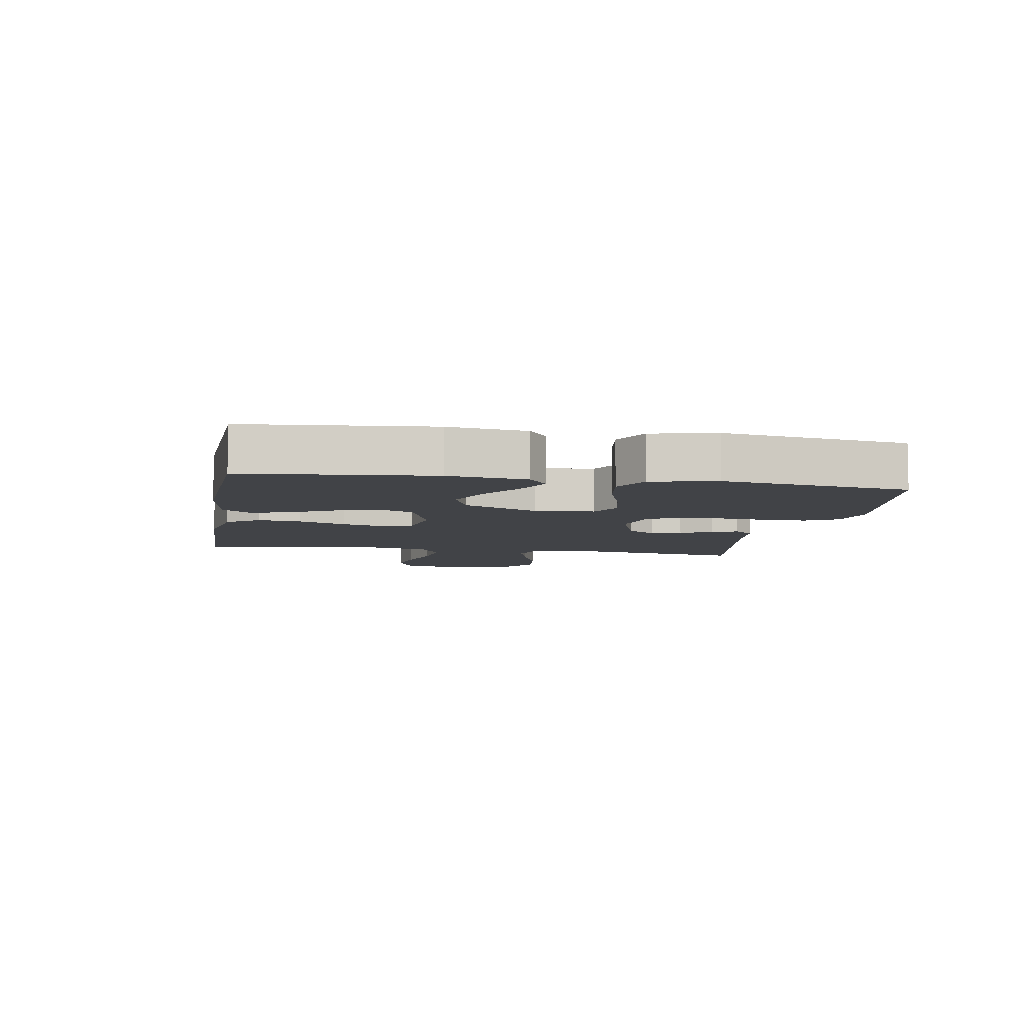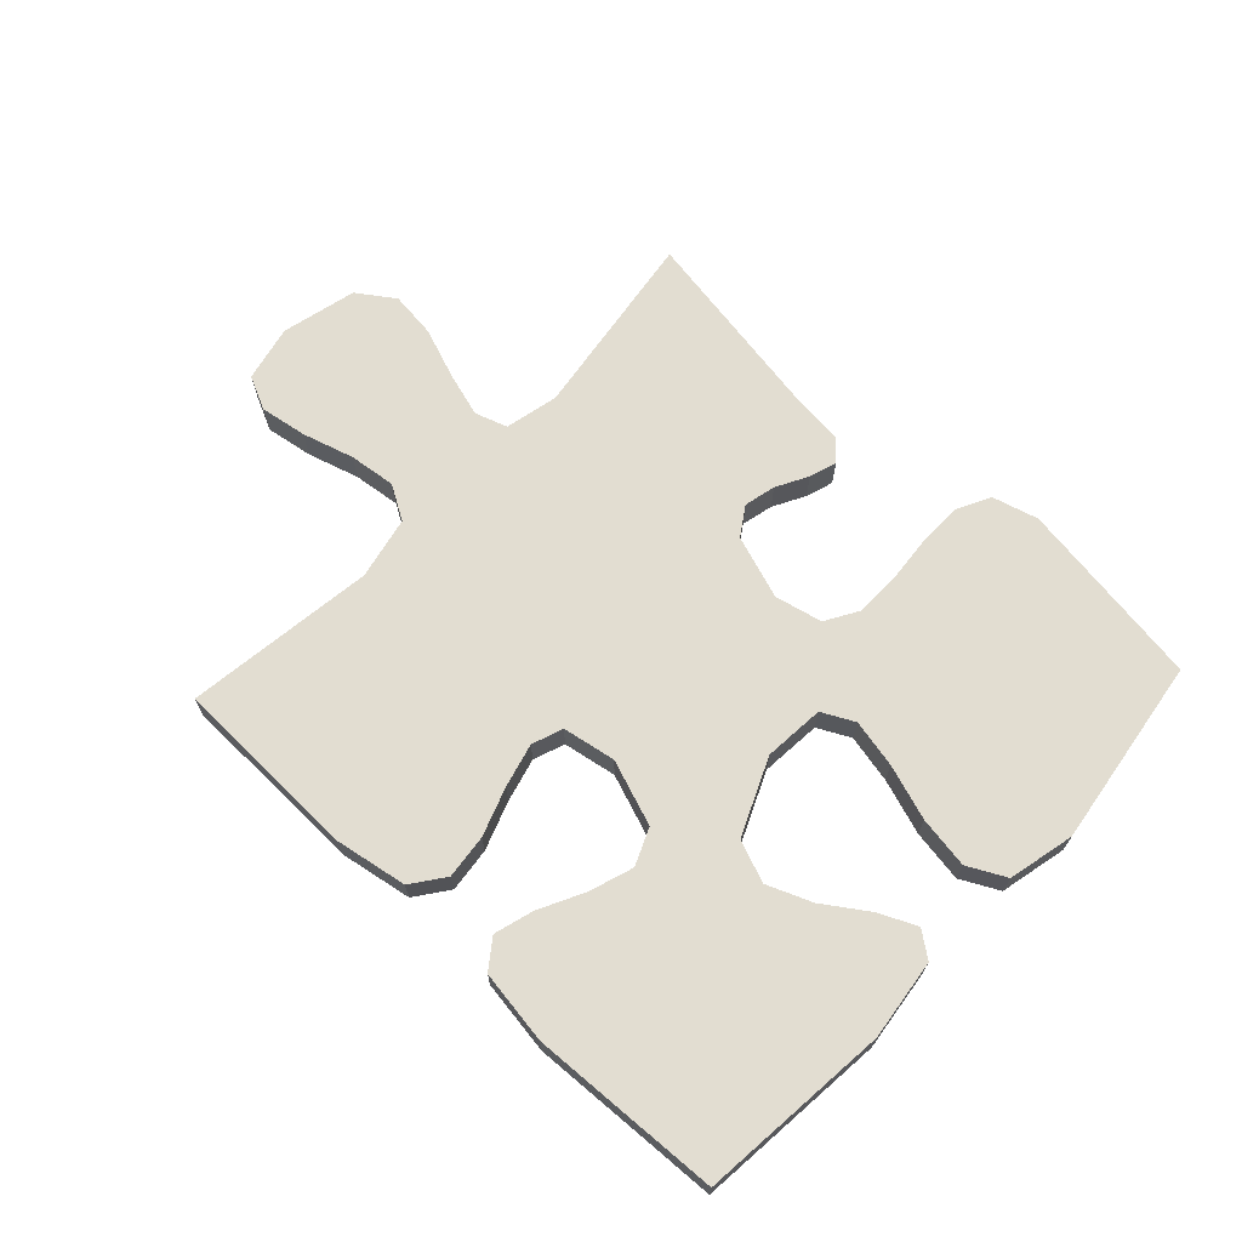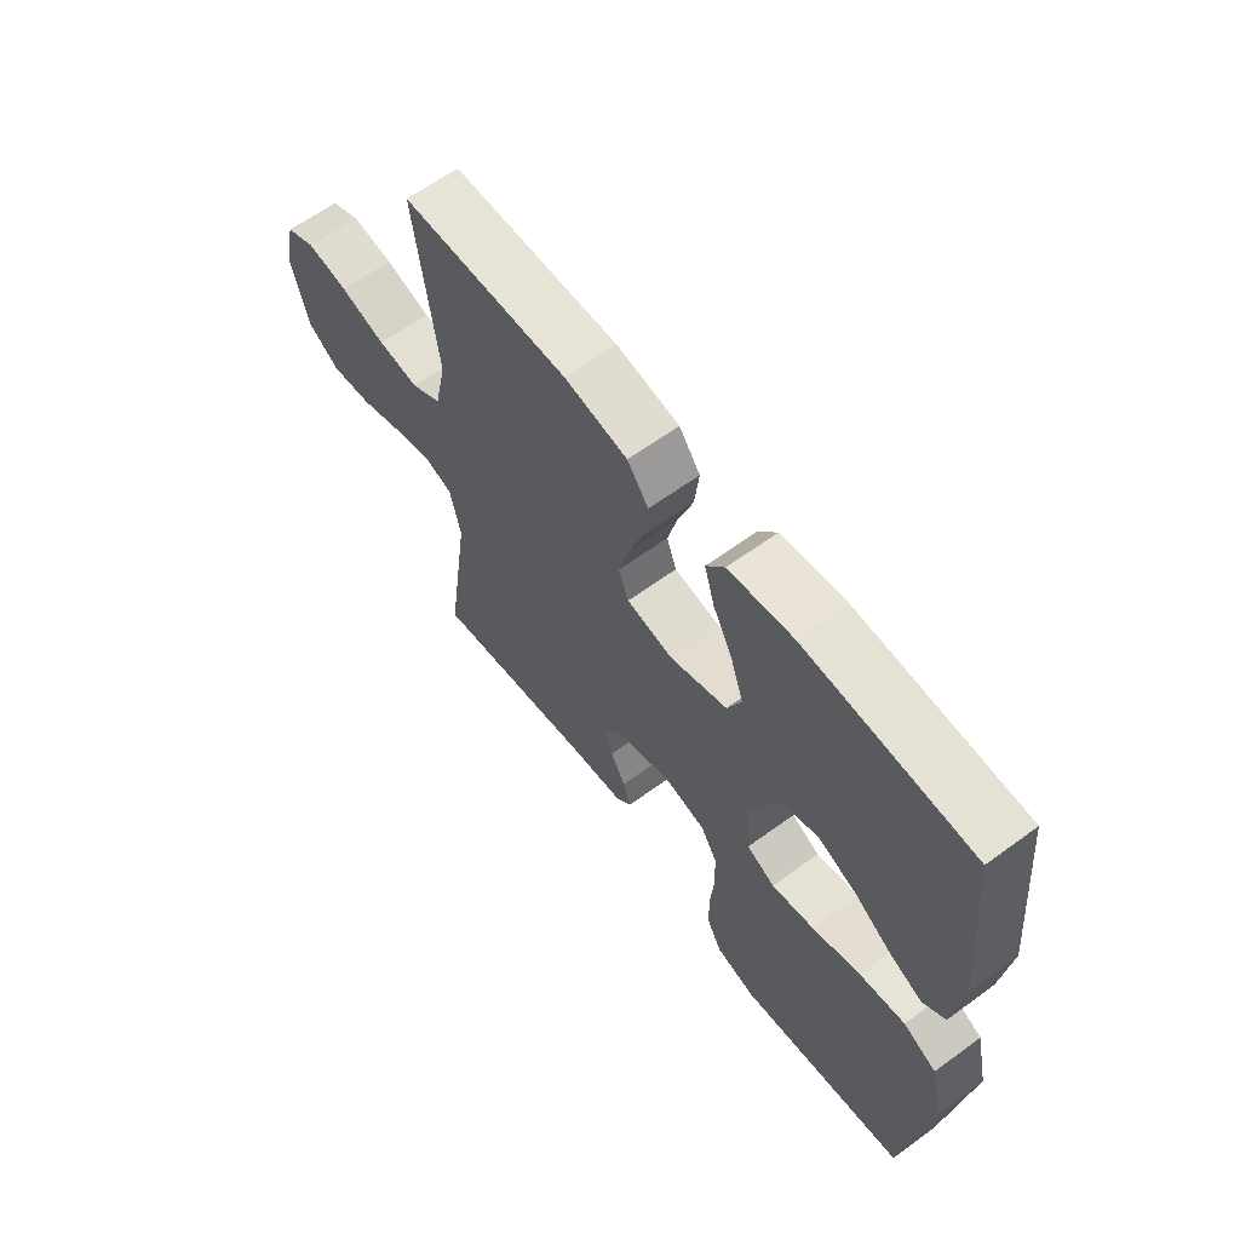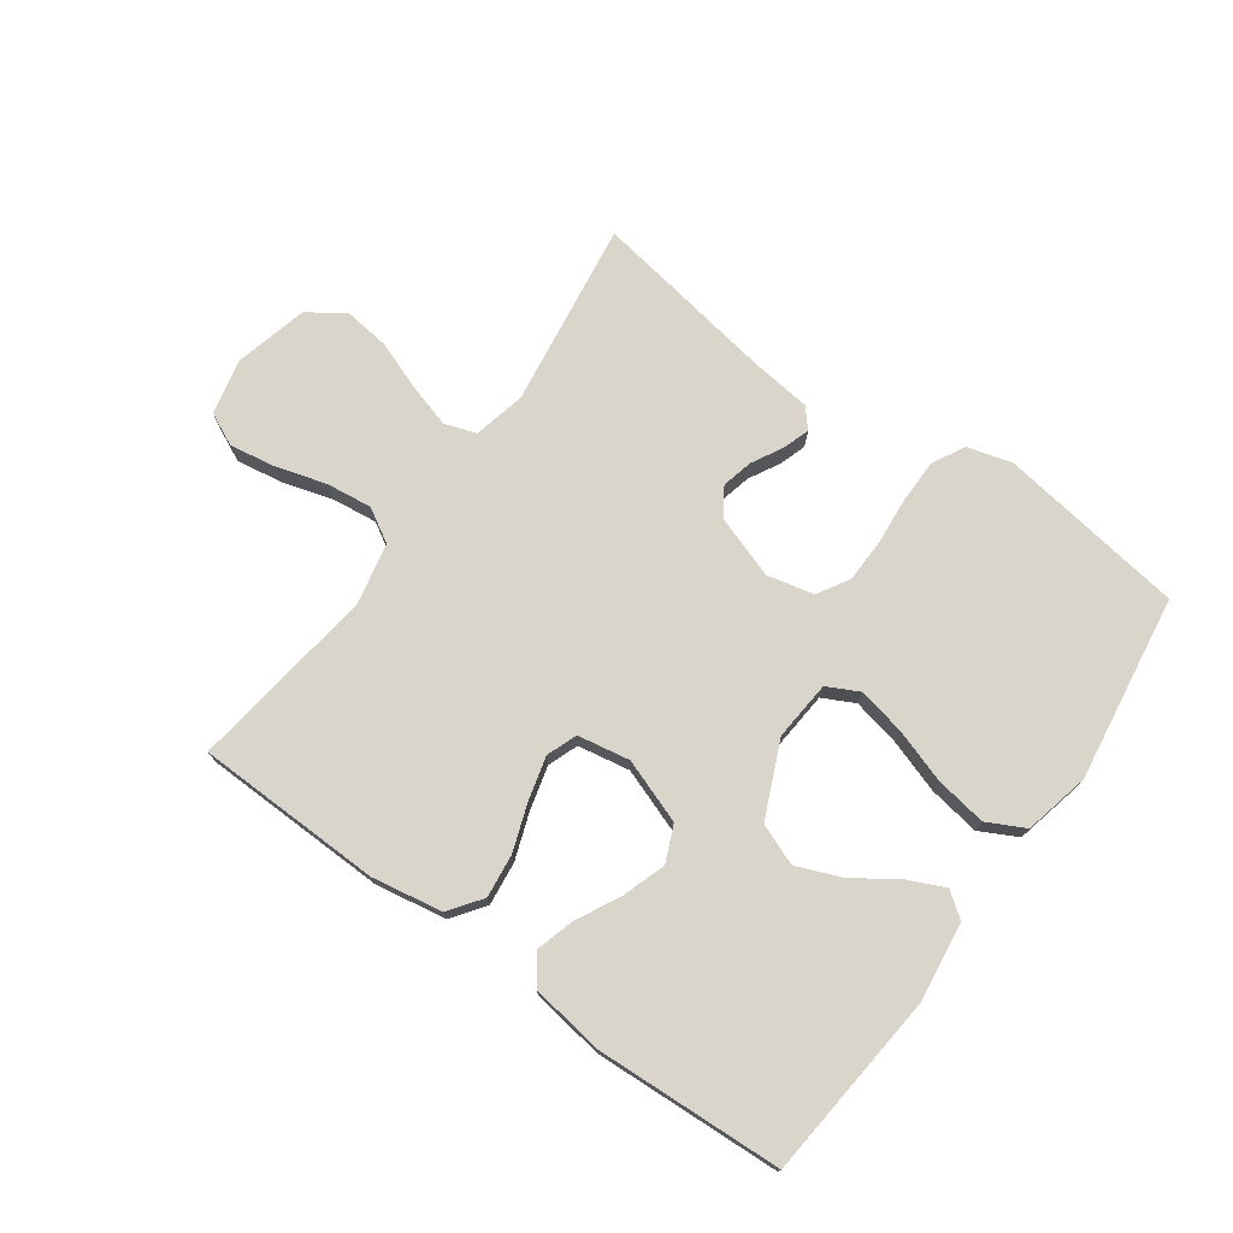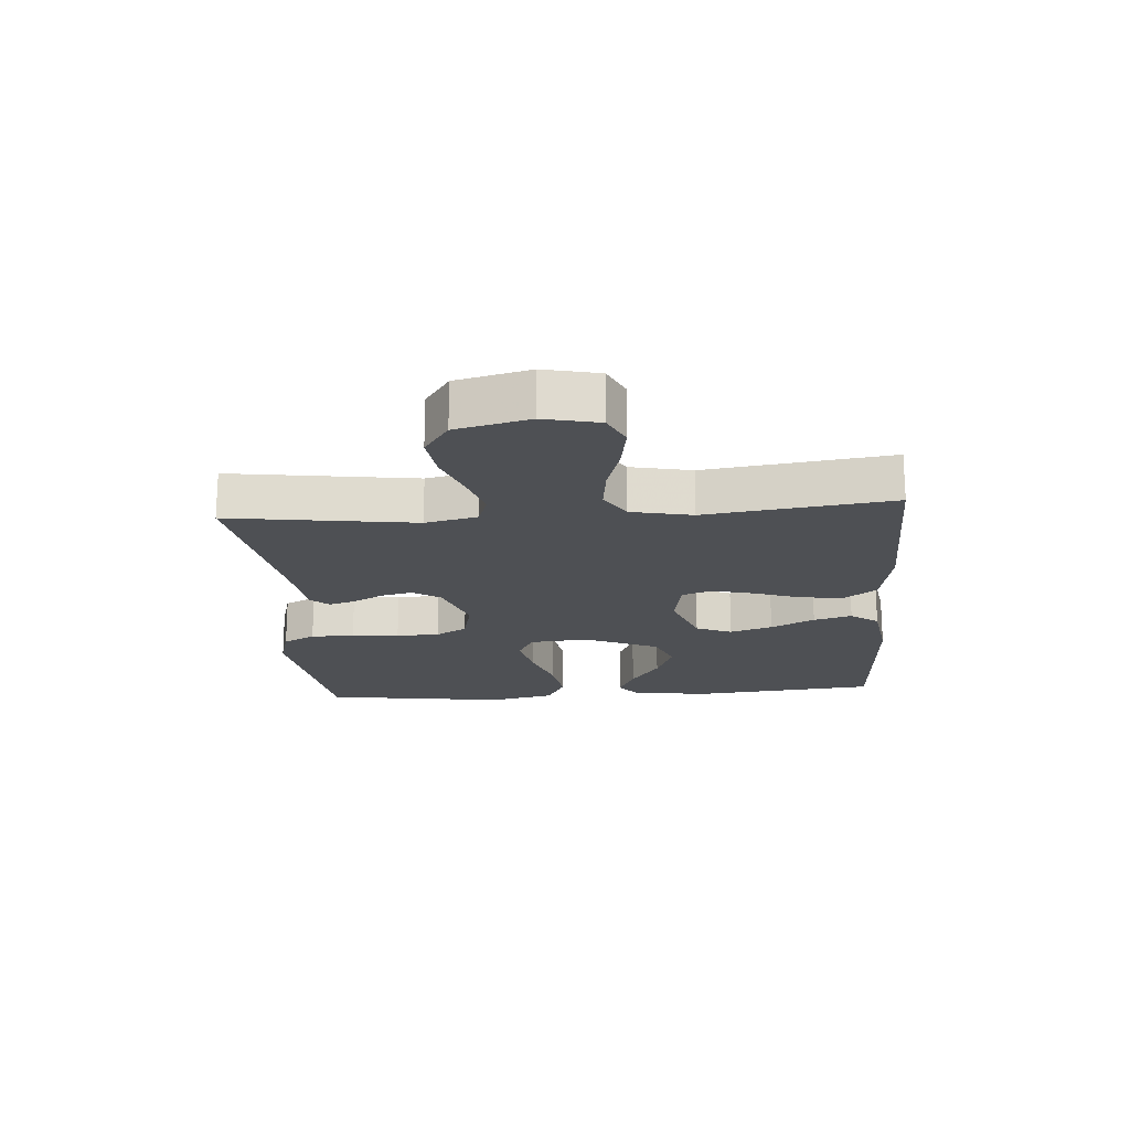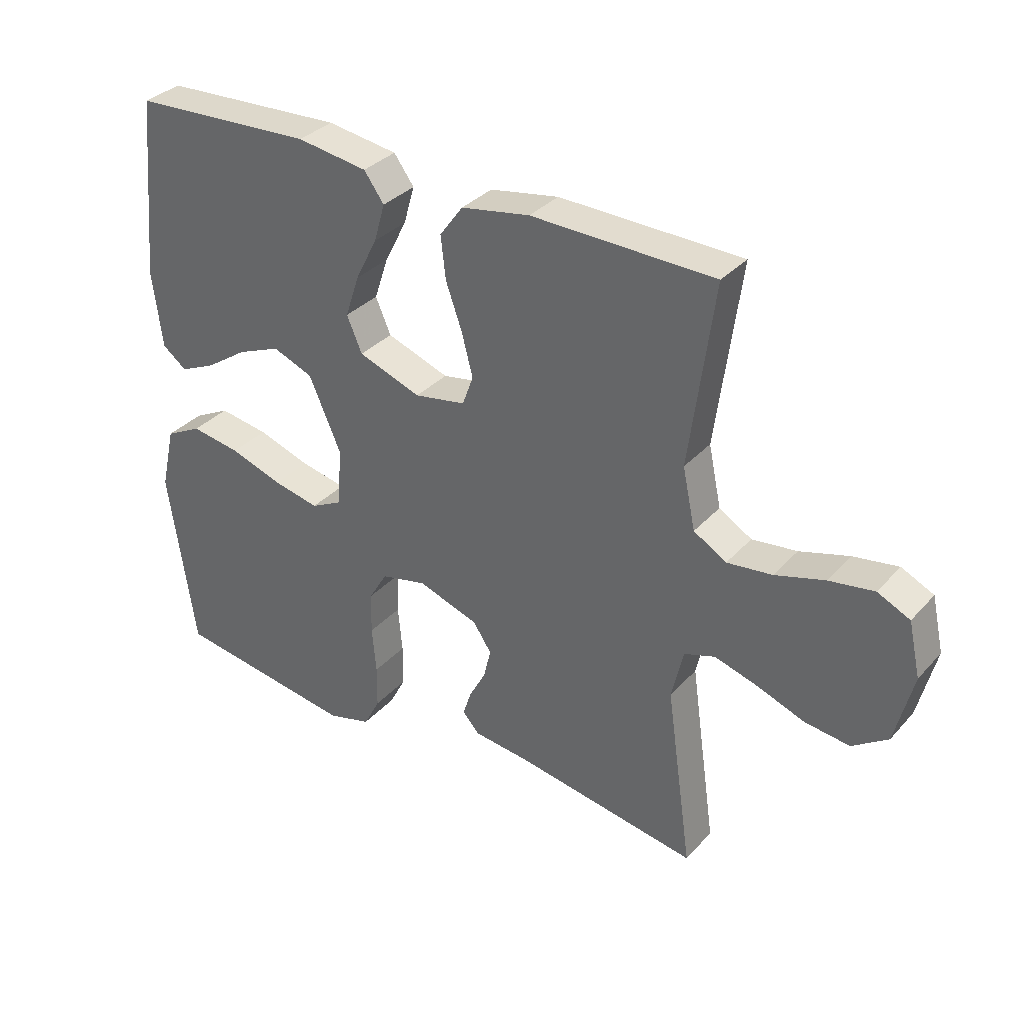
<metadata>
{"format":"obj","ext":"obj","renderer":"f3d","projection":"perspective","resolution":1024,"background":"white","views":[{"elev":-7.0,"azim":80.2,"up":"+Y"},{"elev":68.5,"azim":43.2,"up":"+Y"},{"elev":62.4,"azim":53.4,"up":"+Z"},{"elev":74.2,"azim":35.7,"up":"+Y"},{"elev":-18.8,"azim":-85.7,"up":"+Y"},{"elev":33.7,"azim":-144.9,"up":"+Z"}]}
</metadata>
<code>
v 0.5 0.07 -0.5
v 0.2 0.07 -0.544
v 0.128 0.07 -0.524
v 0.101 0.07 -0.472
v 0.1 0.07 -0.401
v 0.107 0.07 -0.324
v 0.105 0.07 -0.254
v 0.075 0.07 -0.203
v 0 0.07 -0.186
v -0.1 0.07 -0.22
v -0.13 0.07 -0.265
v -0.118 0.07 -0.315
v -0.091 0.07 -0.365
v -0.077 0.07 -0.408
v -0.104 0.07 -0.439
v -0.2 0.07 -0.45
v -0.5 0.07 -0.5
v -0.457 0.07 -0.2
v -0.476 0.07 -0.116
v -0.527 0.07 -0.099
v -0.598 0.07 -0.12
v -0.676 0.07 -0.149
v -0.75 0.07 -0.158
v -0.808 0.07 -0.118
v -0.837 0.07 0
v -0.817 0.07 0.089
v -0.764 0.07 0.114
v -0.69 0.07 0.102
v -0.609 0.07 0.078
v -0.535 0.07 0.069
v -0.481 0.07 0.101
v -0.46 0.07 0.2
v -0.5 0.07 0.5
v -0.2 0.07 0.507
v -0.087 0.07 0.487
v -0.049 0.07 0.435
v -0.057 0.07 0.365
v -0.084 0.07 0.289
v -0.102 0.07 0.22
v -0.084 0.07 0.171
v 0 0.07 0.156
v 0.103 0.07 0.193
v 0.128 0.07 0.251
v 0.105 0.07 0.32
v 0.069 0.07 0.391
v 0.051 0.07 0.453
v 0.084 0.07 0.498
v 0.2 0.07 0.515
v 0.5 0.07 0.5
v 0.529 0.07 0.2
v 0.513 0.07 0.073
v 0.473 0.07 0.043
v 0.414 0.07 0.07
v 0.345 0.07 0.117
v 0.274 0.07 0.146
v 0.208 0.07 0.12
v 0.155 0.07 0
v 0.163 0.07 -0.096
v 0.214 0.07 -0.122
v 0.29 0.07 -0.106
v 0.377 0.07 -0.077
v 0.459 0.07 -0.064
v 0.519 0.07 -0.095
v 0.543 0.07 -0.2
v 0.5 0 -0.5
v 0.2 0 -0.544
v 0.128 0 -0.524
v 0.101 0 -0.472
v 0.1 0 -0.401
v 0.107 0 -0.324
v 0.105 0 -0.254
v 0.075 0 -0.203
v 0 0 -0.186
v -0.1 0 -0.22
v -0.13 0 -0.265
v -0.118 0 -0.315
v -0.091 0 -0.365
v -0.077 0 -0.408
v -0.104 0 -0.439
v -0.2 0 -0.45
v -0.5 0 -0.5
v -0.457 0 -0.2
v -0.476 0 -0.116
v -0.527 0 -0.099
v -0.598 0 -0.12
v -0.676 0 -0.149
v -0.75 0 -0.158
v -0.808 0 -0.118
v -0.837 0 0
v -0.817 0 0.089
v -0.764 0 0.114
v -0.69 0 0.102
v -0.609 0 0.078
v -0.535 0 0.069
v -0.481 0 0.101
v -0.46 0 0.2
v -0.5 0 0.5
v -0.2 0 0.507
v -0.087 0 0.487
v -0.049 0 0.435
v -0.057 0 0.365
v -0.084 0 0.289
v -0.102 0 0.22
v -0.084 0 0.171
v 0 0 0.156
v 0.103 0 0.193
v 0.128 0 0.251
v 0.105 0 0.32
v 0.069 0 0.391
v 0.051 0 0.453
v 0.084 0 0.498
v 0.2 0 0.515
v 0.5 0 0.5
v 0.529 0 0.2
v 0.513 0 0.073
v 0.473 0 0.043
v 0.414 0 0.07
v 0.345 0 0.117
v 0.274 0 0.146
v 0.208 0 0.12
v 0.155 0 0
v 0.163 0 -0.096
v 0.214 0 -0.122
v 0.29 0 -0.106
v 0.377 0 -0.077
v 0.459 0 -0.064
v 0.519 0 -0.095
v 0.543 0 -0.2
f 4 5 6
f 3 4 6
f 2 3 6
f 1 2 6
f 64 1 6
f 63 64 6
f 62 63 6
f 61 62 6
f 60 61 6
f 59 60 6 7
f 58 59 7 8
f 57 58 8 9
f 56 57 9 10
f 52 53 54
f 51 52 54
f 50 51 54
f 49 50 54
f 48 49 54
f 47 48 54
f 46 47 54
f 45 46 54
f 44 45 54
f 43 44 54 55
f 42 43 55 56
f 36 37 38
f 35 36 38
f 34 35 38
f 33 34 38
f 32 33 38
f 31 32 38 39
f 30 31 39 40
f 27 28 29
f 26 27 29
f 25 26 29
f 24 25 29
f 23 24 29
f 22 23 29
f 21 22 29
f 20 21 29 30
f 30 40 41
f 20 30 41
f 19 20 41
f 16 17 18
f 16 18 19
f 15 16 19
f 14 15 19
f 13 14 19
f 12 13 19
f 42 56 10
f 41 42 10
f 19 41 10
f 19 10 11
f 11 12 19
f 70 69 68
f 70 68 67
f 70 67 66
f 70 66 65
f 70 65 128
f 70 128 127
f 70 127 126
f 70 126 125
f 70 125 124
f 71 70 124 123
f 72 71 123 122
f 73 72 122 121
f 74 73 121 120
f 118 117 116
f 118 116 115
f 118 115 114
f 118 114 113
f 118 113 112
f 118 112 111
f 118 111 110
f 118 110 109
f 118 109 108
f 119 118 108 107
f 120 119 107 106
f 102 101 100
f 102 100 99
f 102 99 98
f 102 98 97
f 102 97 96
f 103 102 96 95
f 104 103 95 94
f 93 92 91
f 93 91 90
f 93 90 89
f 93 89 88
f 93 88 87
f 93 87 86
f 93 86 85
f 94 93 85 84
f 105 104 94
f 105 94 84
f 105 84 83
f 82 81 80
f 83 82 80
f 83 80 79
f 83 79 78
f 83 78 77
f 83 77 76
f 74 120 106
f 74 106 105
f 74 105 83
f 75 74 83
f 83 76 75
f 1 65 66 2
f 2 66 67 3
f 3 67 68 4
f 4 68 69 5
f 5 69 70 6
f 6 70 71 7
f 7 71 72 8
f 8 72 73 9
f 9 73 74 10
f 10 74 75 11
f 11 75 76 12
f 12 76 77 13
f 13 77 78 14
f 14 78 79 15
f 15 79 80 16
f 16 80 81 17
f 17 81 82 18
f 18 82 83 19
f 19 83 84 20
f 20 84 85 21
f 21 85 86 22
f 22 86 87 23
f 23 87 88 24
f 24 88 89 25
f 25 89 90 26
f 26 90 91 27
f 27 91 92 28
f 28 92 93 29
f 29 93 94 30
f 30 94 95 31
f 31 95 96 32
f 32 96 97 33
f 33 97 98 34
f 34 98 99 35
f 35 99 100 36
f 36 100 101 37
f 37 101 102 38
f 38 102 103 39
f 39 103 104 40
f 40 104 105 41
f 41 105 106 42
f 42 106 107 43
f 43 107 108 44
f 44 108 109 45
f 45 109 110 46
f 46 110 111 47
f 47 111 112 48
f 48 112 113 49
f 49 113 114 50
f 50 114 115 51
f 51 115 116 52
f 52 116 117 53
f 53 117 118 54
f 54 118 119 55
f 55 119 120 56
f 56 120 121 57
f 57 121 122 58
f 58 122 123 59
f 59 123 124 60
f 60 124 125 61
f 61 125 126 62
f 62 126 127 63
f 63 127 128 64
f 64 128 65 1

</code>
